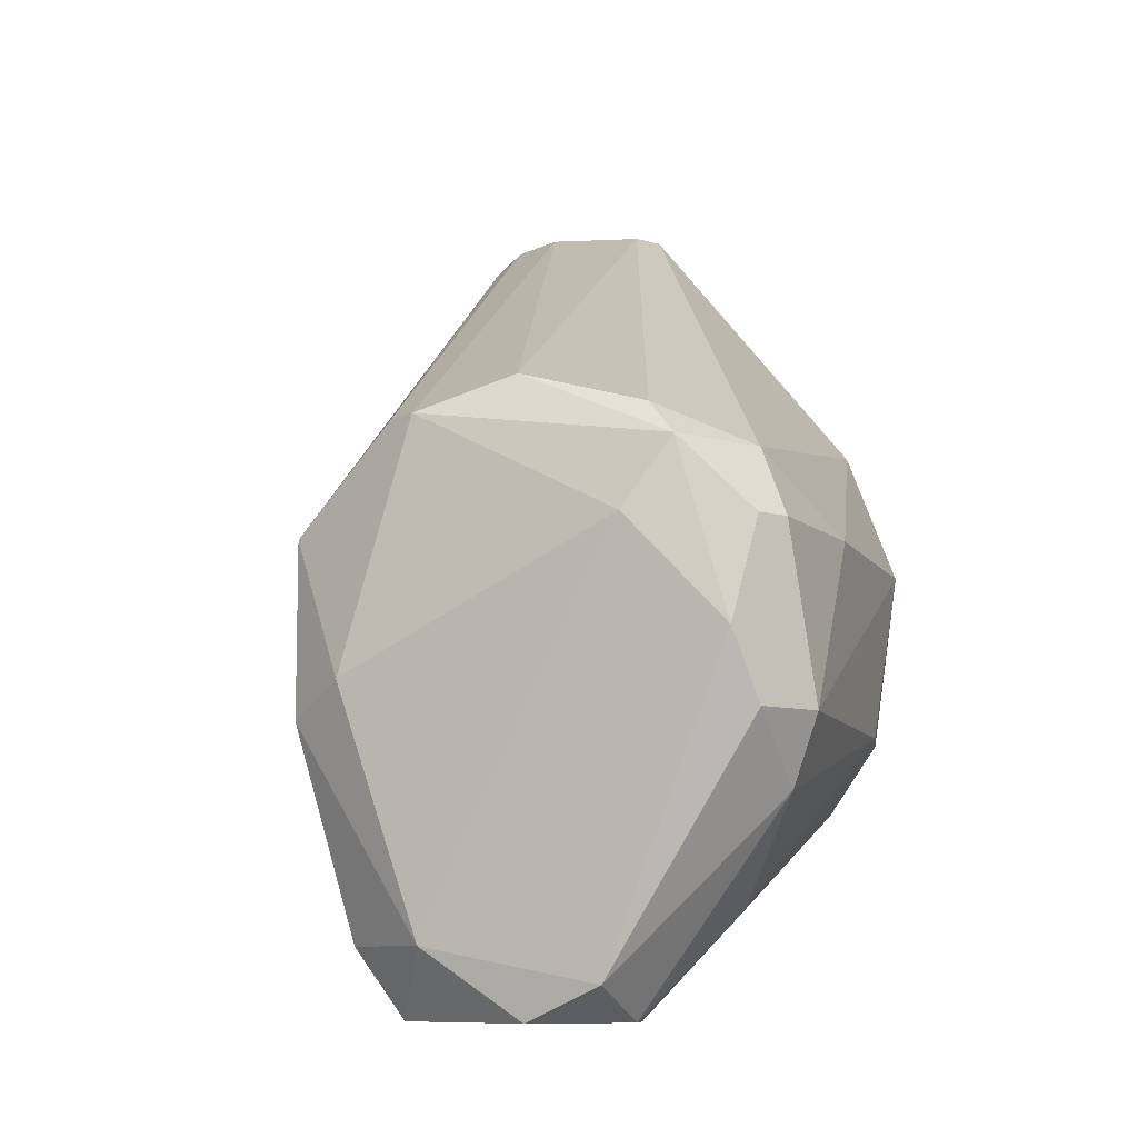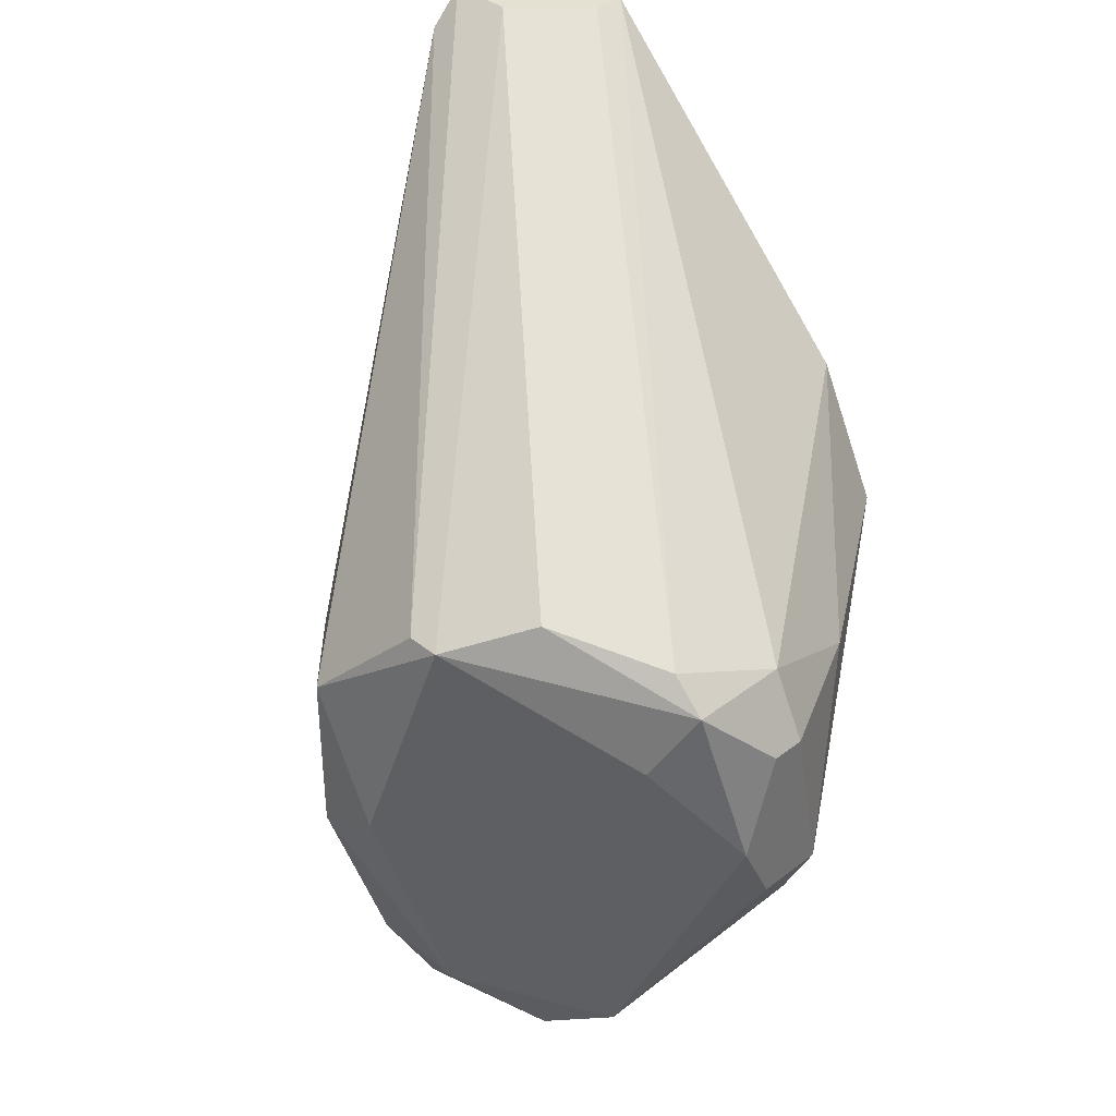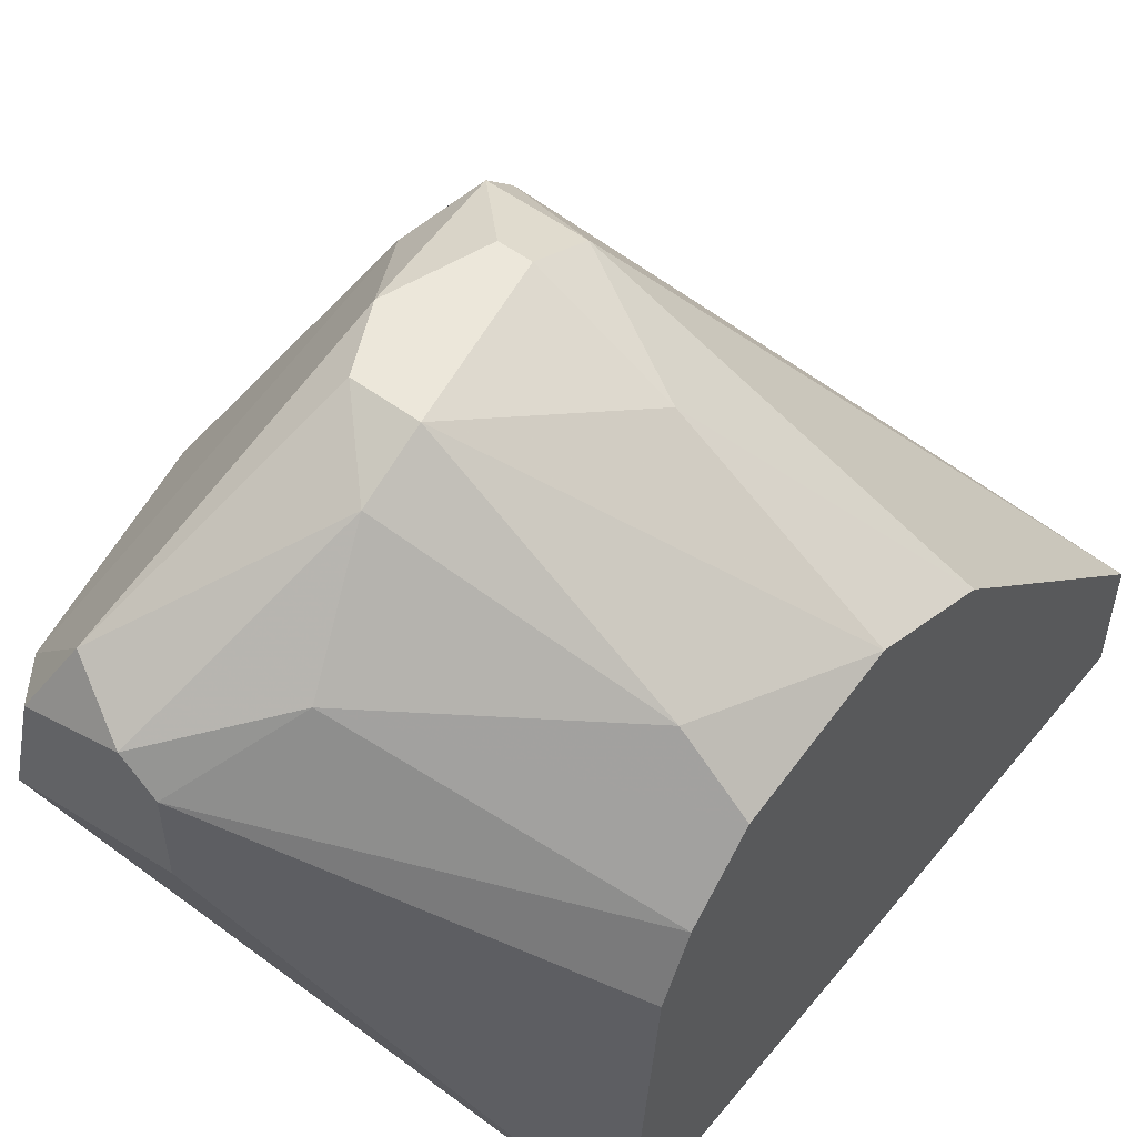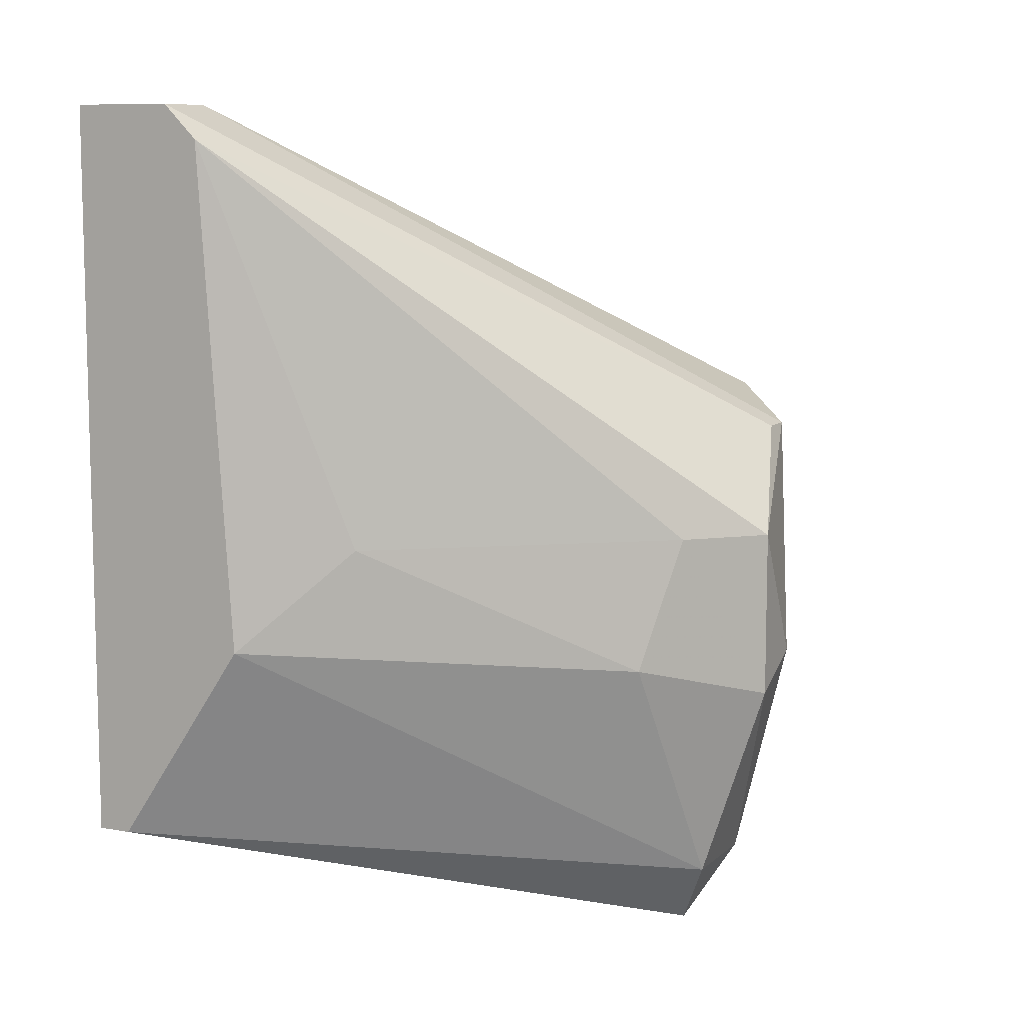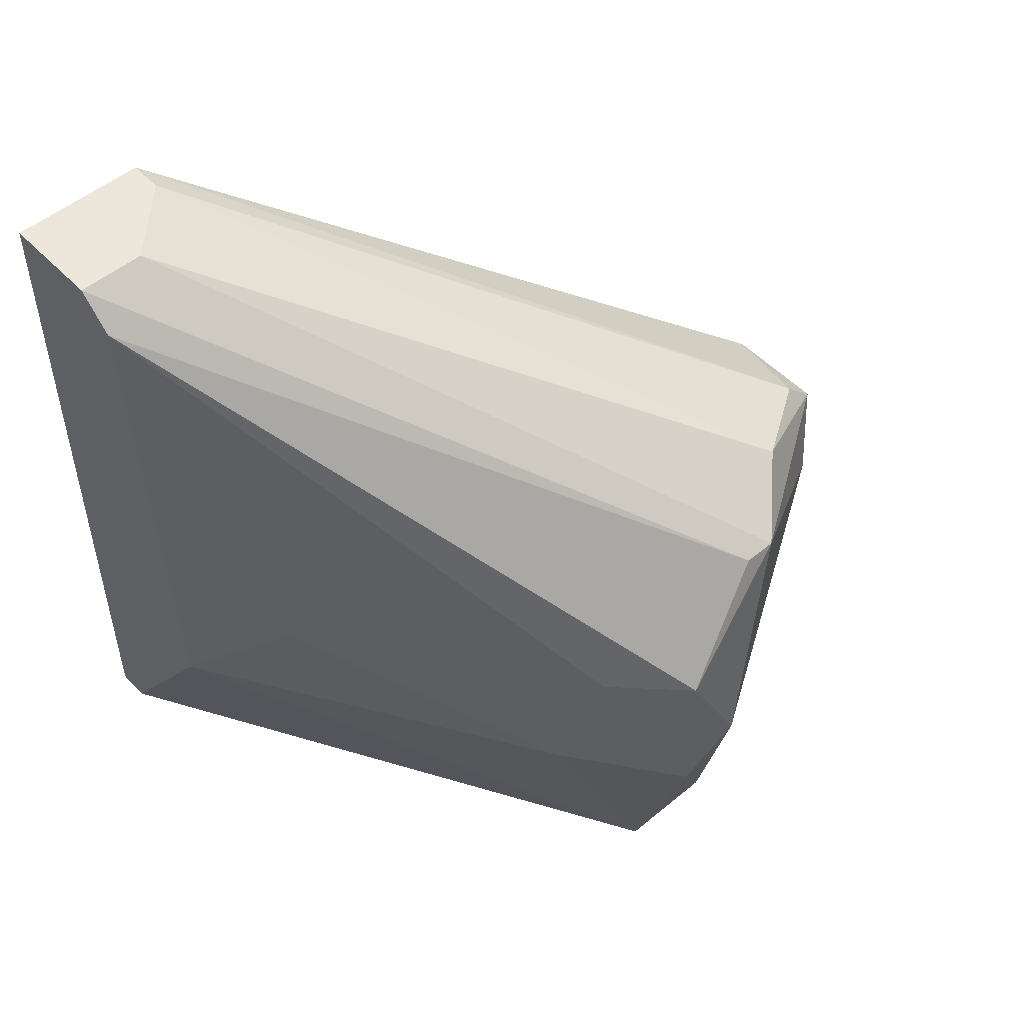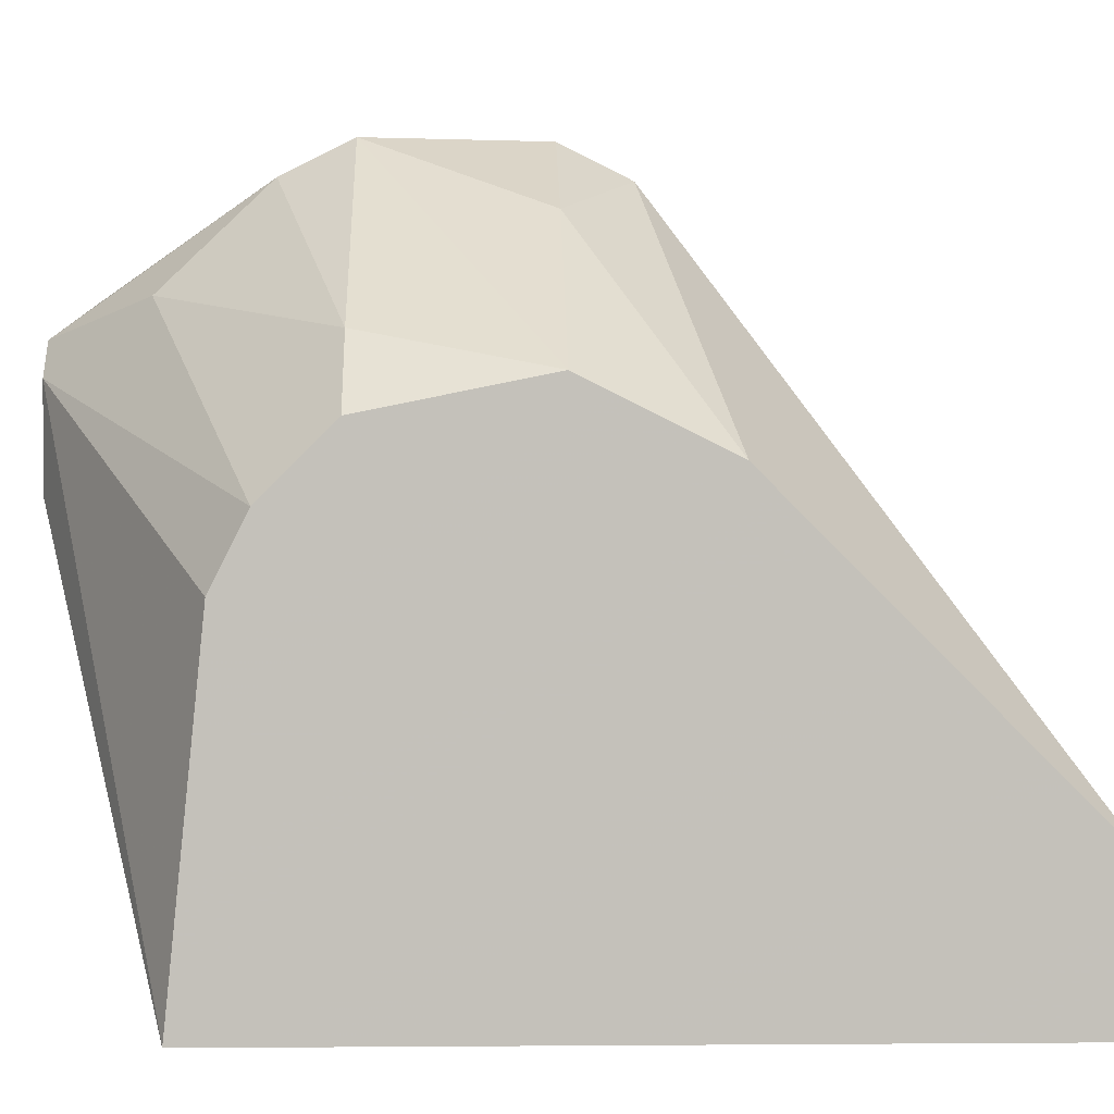
<metadata>
{"format":"obj","ext":"obj","renderer":"f3d","projection":"perspective","resolution":1024,"background":"white","views":[{"elev":-8.9,"azim":-37.9,"up":"+Y"},{"elev":37.7,"azim":-44.4,"up":"+Y"},{"elev":53.6,"azim":38.4,"up":"+Z"},{"elev":9.2,"azim":-154.0,"up":"+Y"},{"elev":51.5,"azim":-132.0,"up":"+Y"},{"elev":2.4,"azim":88.4,"up":"+Z"}]}
</metadata>
<code>
v -0.03142 0.009475 0.02857
v -0.03142 -0.005892 0.02384
v -0.02906 0.005931 0.03093
v -0.01488 0.009475 0.02384
v -0.01488 0.02484 0.006107
v -0.01488 0.02484 0.01084
v -0.01488 1.9e-05 0.01793
v -0.01488 0.0142 0.02148
v -0.01488 0.001202 0.02029
v -0.01488 -0.001163 0.006107
v -0.01488 0.003566 0.02265
v -0.01724 0.003566 0.02502
v -0.01961 0.02366 0.006107
v -0.02669 0.009475 0.03093
v -0.02669 -0.005892 0.02029
v -0.02669 -0.005892 0.02384
v -0.02669 0.01183 0.02975
v -0.03024 -0.00471 0.0262
v -0.03024 0.01302 0.02857
v -0.03024 0.01183 0.02975
v -0.02434 0.009475 0.008471
v -0.02434 -0.002345 0.0262
v -0.02788 0.009475 0.03093
v -0.02788 -0.005892 0.02502
v -0.02788 0.003566 0.03093
v -0.01842 0.02484 0.006107
v -0.01842 0.02484 0.008471
v -0.03616 0.004749 0.02029
v -0.03616 0.009475 0.01793
v -0.03616 0.003566 0.01793
v -0.02197 0.009475 0.02857
v -0.03497 0.01302 0.02265
v -0.03497 0.01302 0.02148
v -0.03379 0.009475 0.01557
v -0.03379 -0.003528 0.02148
v -0.03379 -0.003528 0.01793
v -0.02552 0.001202 0.02975
v -0.02552 0.003566 0.03093
v -0.03261 0.004749 0.01439
v -0.03261 -0.005892 0.01911
v -0.03261 0.0142 0.02502
v -0.02079 0.005931 0.006107
v -0.01606 0.02484 0.01084
v -0.01606 -0.001163 0.006107
f 24 18 2
f 4 10 6
f 10 4 11
f 26 10 42
f 14 23 25
f 10 11 7
f 10 26 5
f 26 6 5
f 6 10 5
f 14 25 38
f 39 42 36
f 40 35 36
f 4 6 8
f 26 42 13
f 23 14 17
f 6 19 17
f 8 6 17
f 32 29 28
f 1 32 28
f 35 1 28
f 40 10 15
f 24 40 15
f 10 40 44
f 42 10 44
f 40 36 44
f 36 42 44
f 26 32 27
f 6 26 27
f 32 41 27
f 39 36 30
f 36 35 30
f 28 29 30
f 35 28 30
f 10 7 16
f 15 10 16
f 24 15 16
f 22 24 16
f 14 38 31
f 38 4 31
f 4 8 31
f 17 14 31
f 8 17 31
f 11 4 12
f 4 38 12
f 22 11 12
f 42 39 21
f 13 42 21
f 13 21 34
f 29 13 34
f 39 30 34
f 30 29 34
f 21 39 34
f 32 26 33
f 29 32 33
f 26 13 33
f 13 29 33
f 19 6 43
f 41 19 43
f 6 27 43
f 27 41 43
f 25 23 3
f 1 35 3
f 35 18 3
f 18 25 3
f 38 25 37
f 18 24 37
f 25 18 37
f 24 22 37
f 12 38 37
f 22 12 37
f 41 32 20
f 19 41 20
f 23 17 20
f 17 19 20
f 32 1 20
f 3 23 20
f 1 3 20
f 7 11 9
f 11 22 9
f 16 7 9
f 22 16 9
f 40 24 2
f 35 40 2
f 18 35 2

</code>
